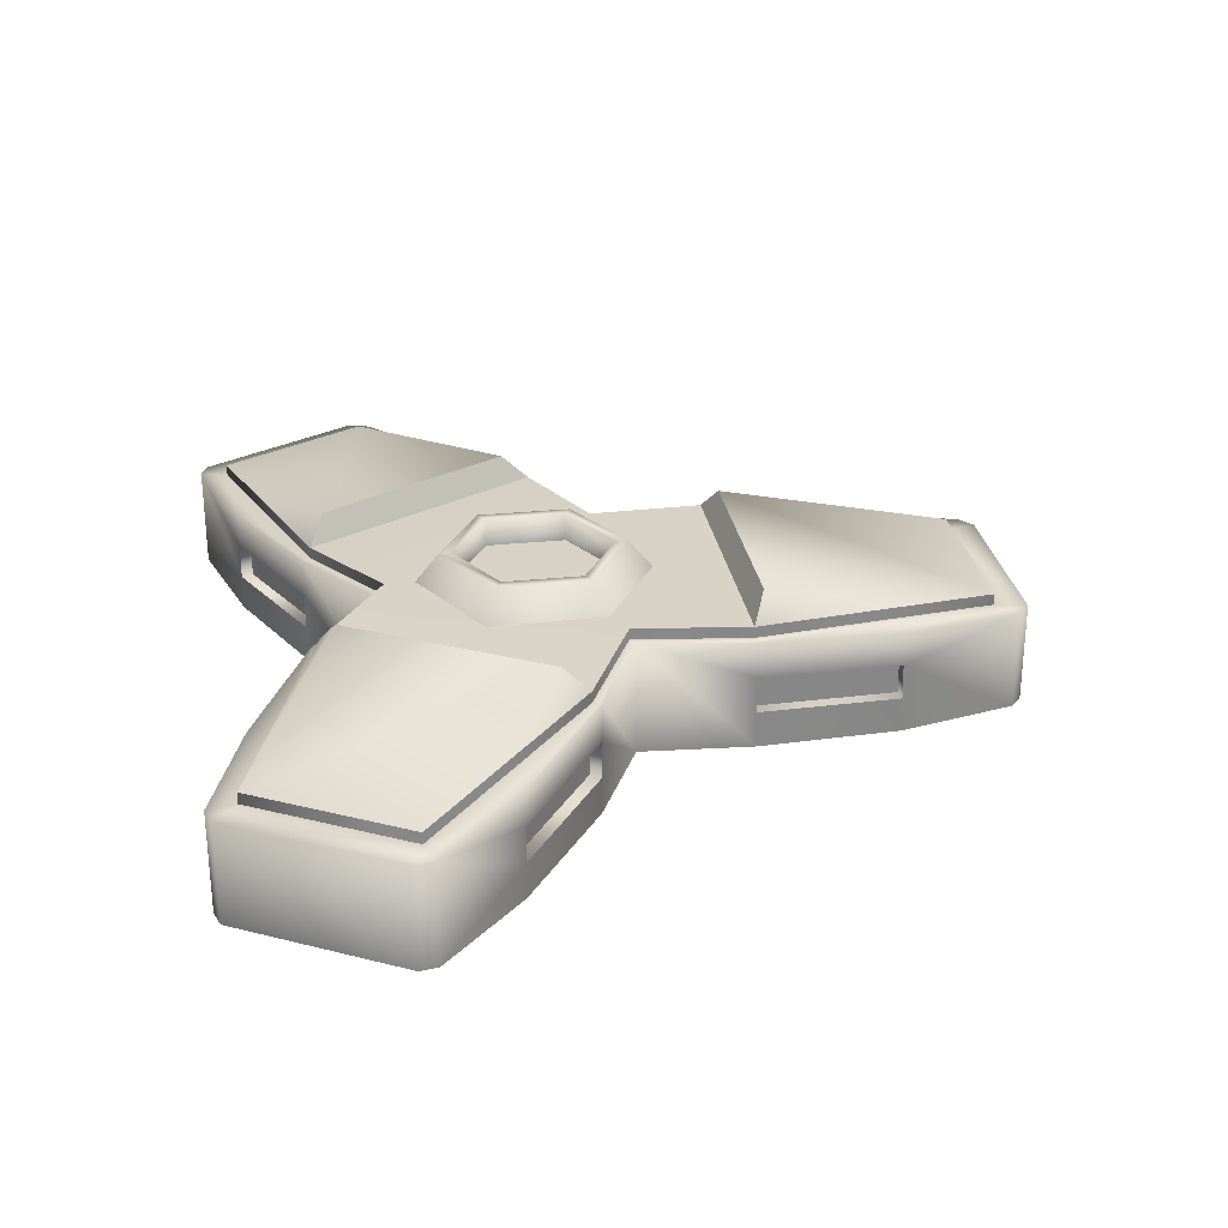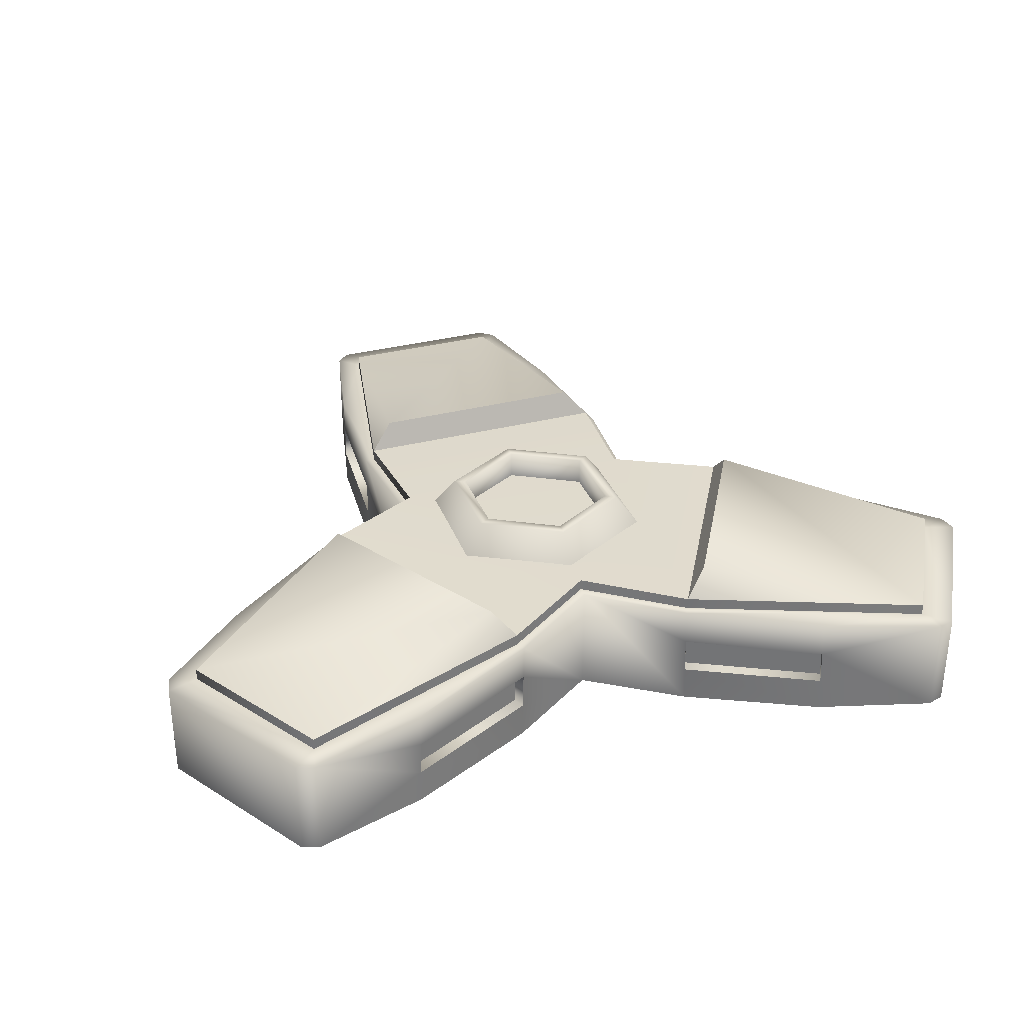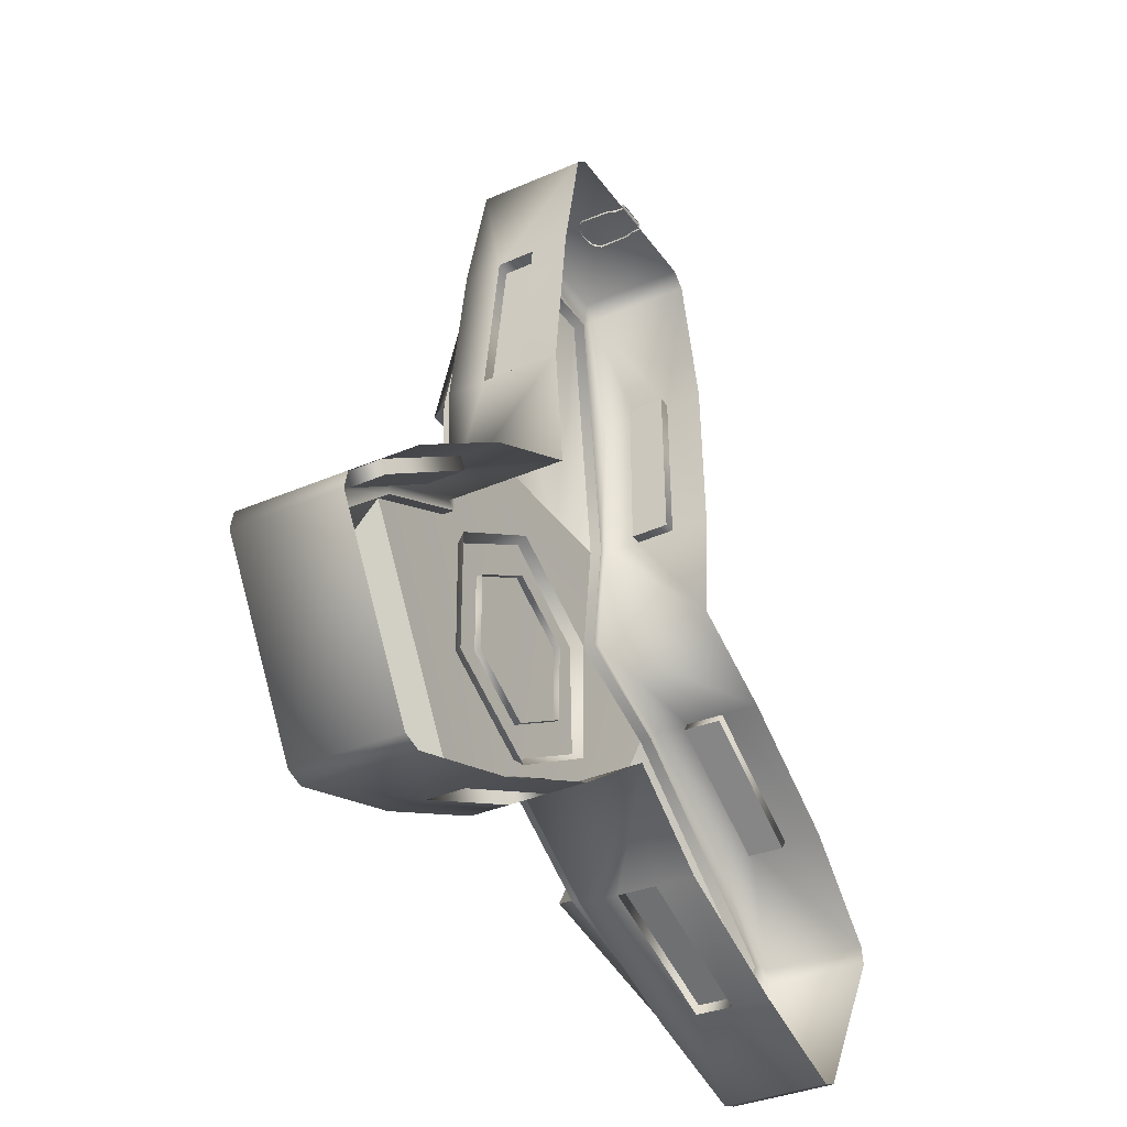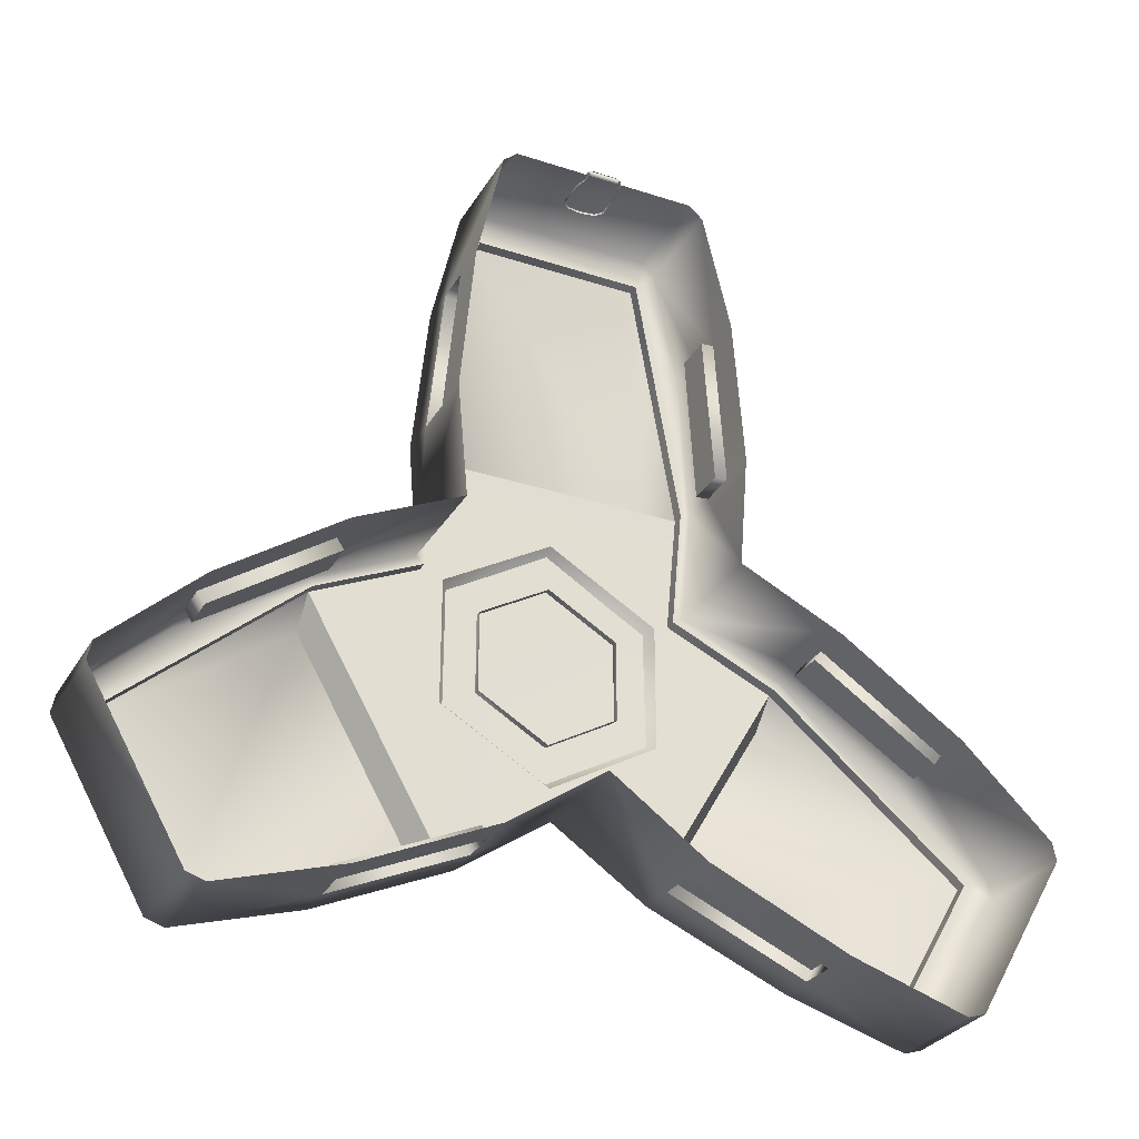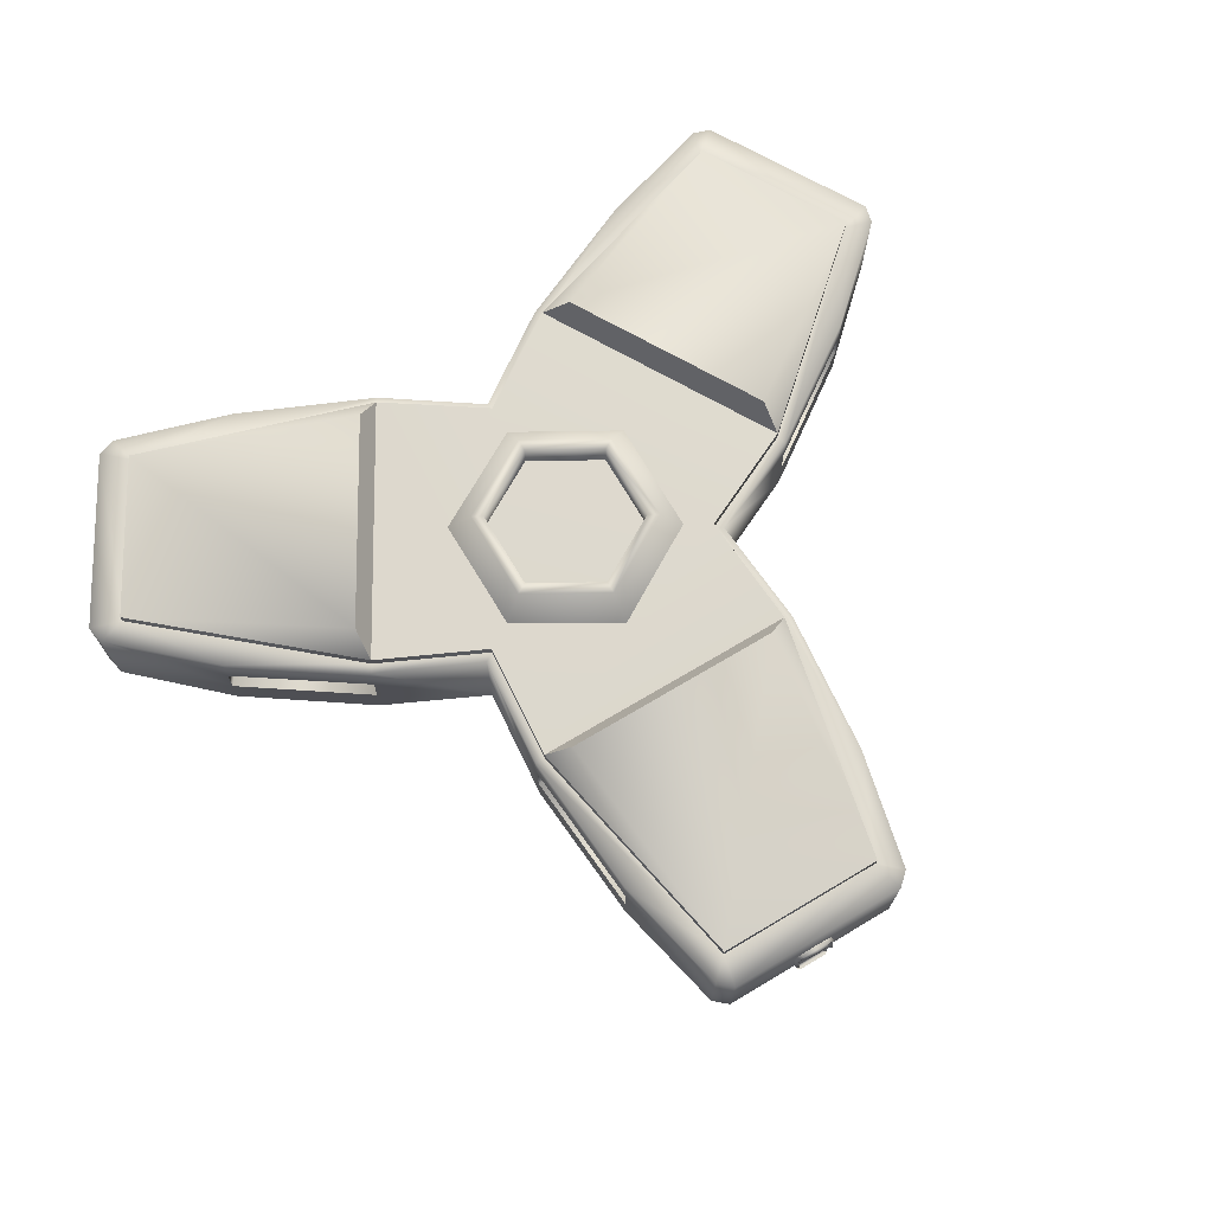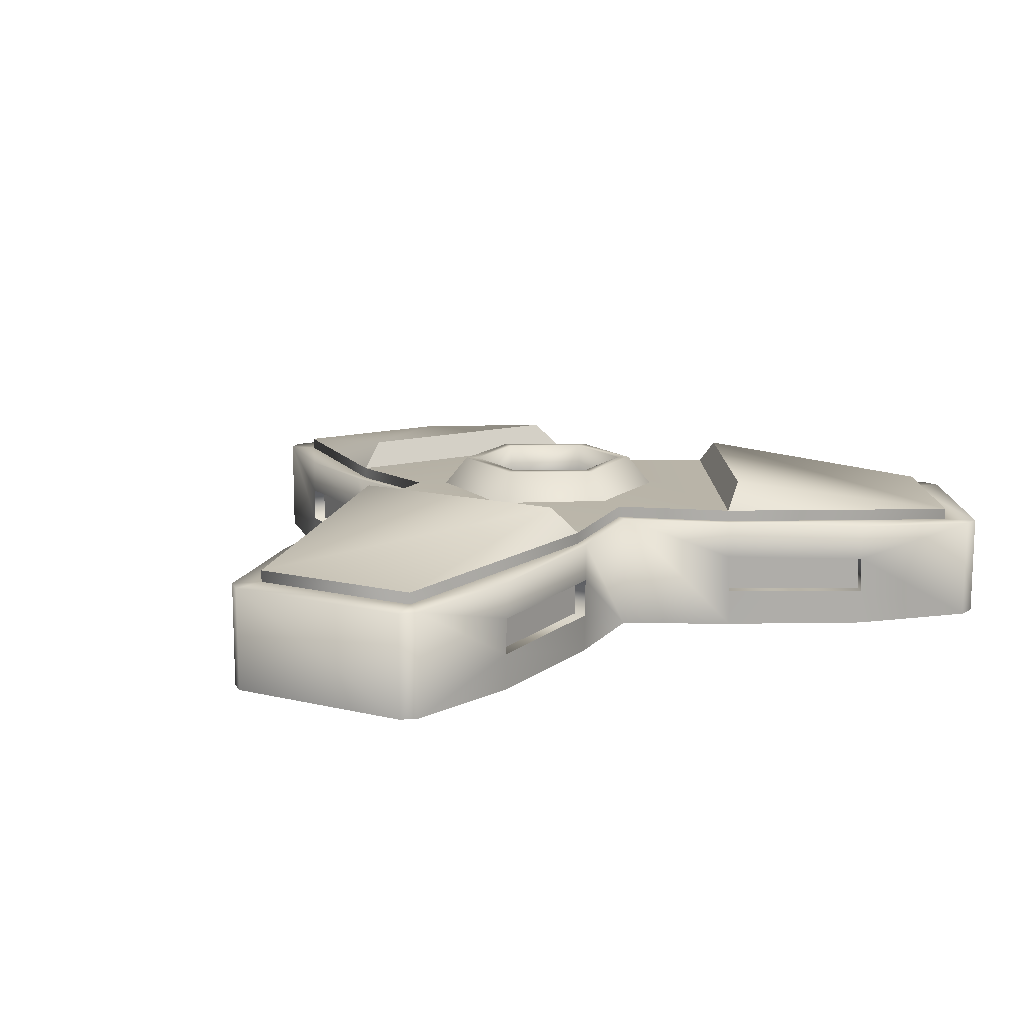
<metadata>
{"format":"obj","ext":"obj","renderer":"f3d","projection":"perspective","resolution":1024,"background":"white","views":[{"elev":27.7,"azim":-98.9,"up":"+Y"},{"elev":33.3,"azim":160.6,"up":"+Y"},{"elev":-34.9,"azim":-59.9,"up":"+Z"},{"elev":-29.9,"azim":-25.6,"up":"+Z"},{"elev":71.7,"azim":-30.7,"up":"+Y"},{"elev":13.1,"azim":148.8,"up":"+Y"}]}
</metadata>
<code>
v 8.35 8 5
v -8.971 8 5
v 8.987 -0 5.368
v -9.608 8 5.368
v -9.608 0 5.368
v -8.971 8.793 5
v -9.602 7.789 13.03
v -10.29 0.07887 13.22
v -9.427 -0.1255 23.2
v -10.29 7.789 13.03
v 9.665 0.07887 13.22
v 8.806 -0.1255 23.2
v -9.602 8.584 13.02
v 8.981 8.584 13.02
v 8.981 7.789 13.03
v 8.806 7.266 23.03
v 9.665 7.789 13.03
v -9.427 7.266 23.03
v -16.23 8.584 1.539
v -24.81 7.266 -3.619
v -16.24 7.789 1.529
v -0.3106 8.793 -10
v -24.96 -0.1255 -3.707
v -16.74 0.07887 2.03
v -6.611 7.789 -15.16
v -15.85 -0.1255 -19.5
v -6.77 0.07887 -15.25
v -6.953 7.789 -14.56
v -0.3106 -0 -10.74
v -0.3106 8 -10.74
v -0.3106 8 -10
v 8.35 8.793 5
v 8.987 8 5.368
v 15.62 7.789 1.529
v 16.12 0.07887 2.03
v 24.34 -0.1255 -3.707
v 15.97 7.789 2.122
v 6.148 0.07887 -15.25
v 15.23 -0.1255 -19.5
v 6.332 7.789 -14.56
v 15.07 7.266 -19.41
v 6.316 8.584 -14.55
v 15.61 8.584 1.539
v 5.99 7.789 -15.16
v 24.19 7.266 -3.619
v -6.937 8.584 -14.55
v -16.59 7.789 2.122
v -15.7 7.266 -19.41
v 5.529 7.049 30
v -6.15 7.049 30
v 6.964 7.069 31.36
v 6.015 7.049 32.21
v 6.015 -0 32.21
v 6.967 -0.01181 31.36
v -7.588 -0.01181 31.36
v -6.636 -0 32.21
v -7.586 7.069 31.36
v -6.636 7.049 32.21
v -6.151 7.842 30
v 5.529 7.842 30
v 28.59 7.842 -9.942
v 30.75 7.049 -10.63
v 30.48 7.069 -9.377
v -29.21 7.842 -9.942
v 30.49 -0.01181 -9.378
v 30.75 -0 -10.63
v 24.42 -0 -21.58
v 23.21 -0.01181 -21.98
v 24.42 7.049 -21.58
v 23.21 7.069 -21.98
v -29.21 7.049 -9.943
v -23.37 7.049 -20.06
v 28.59 7.049 -9.943
v 22.75 7.049 -20.06
v -31.37 7.049 -10.63
v -31.1 7.069 -9.377
v -31.11 -0.01181 -9.378
v -31.37 -0 -10.63
v -25.04 -0 -21.58
v -23.83 -0.01181 -21.98
v -25.04 7.049 -21.58
v -23.83 7.069 -21.98
v -23.37 7.842 -20.06
v 22.75 7.842 -20.06
v 9.665 5.219 13.1
v 9.665 2.649 13.16
v -10.29 2.649 13.16
v -10.29 5.219 13.1
v 8.806 4.802 23.09
v 8.806 2.338 23.15
v -9.427 2.338 23.15
v -9.427 4.802 23.09
v -16.64 5.219 2.091
v -16.69 2.649 2.061
v -6.717 2.649 -15.22
v -6.664 5.219 -15.19
v -24.86 4.802 -3.649
v -24.91 2.338 -3.678
v -15.8 2.338 -19.47
v -15.75 4.802 -19.44
v 24.29 2.338 -3.678
v 24.24 4.802 -3.649
v 15.13 4.802 -19.44
v 15.18 2.338 -19.47
v 16.07 2.649 2.061
v 16.02 5.219 2.091
v 6.043 5.219 -15.19
v 6.096 2.649 -15.22
v 8.797 5.217 13.02
v 8.797 2.647 13.08
v -9.418 2.647 13.08
v -9.418 5.217 13.02
v 7.938 4.8 23.01
v 7.938 2.337 23.07
v -8.559 2.337 23.07
v -8.559 4.8 23.01
v -16.14 5.217 1.377
v -16.19 2.647 1.346
v -7.086 2.647 -14.43
v -7.033 5.217 -14.4
v -24.36 4.8 -4.363
v -24.42 2.337 -4.392
v -16.17 2.337 -18.68
v -16.12 4.8 -18.65
v 23.79 2.337 -4.392
v 23.74 4.8 -4.363
v 15.49 4.8 -18.65
v 15.55 2.337 -18.68
v 15.57 2.647 1.346
v 15.52 5.217 1.377
v 6.412 5.217 -14.4
v 6.465 2.647 -14.43
v -7.922 10.4 13.92
v 7.3 10.4 13.92
v 7.939 10.4 -13.55
v 15.55 10.4 -0.3685
v -8.56 10.4 -13.55
v -16.17 10.4 -0.3685
f 50 49 60 59
f 85 17 16 89
f 50 18 57
f 49 50 58 52
f 91 9 55
f 7 2 4 10
f 49 15 14 60
f 15 1 32 14
f 32 6 13 14
f 89 16 51
f 3 33 17 85 86 11
f 4 5 8 87 88 10
f 1 15 17 33
f 2 7 13 6
f 64 19 138
f 87 8 9 91
f 50 7 10 18
f 15 49 16 17
f 7 50 59 13
f 32 22 6
f 28 72 83 46
f 21 71 20 47
f 72 28 25 48
f 95 27 26 99
f 22 32 43 42
f 43 61 136
f 31 28 46 22
f 2 21 47 4
f 30 29 27 95 96 25
f 97 20 76
f 5 4 47 93 94 24
f 40 31 22 42
f 73 74 84 61
f 74 40 42 84
f 103 41 70
f 34 1 33 37
f 93 47 20 97
f 74 70 41
f 72 48 82
f 71 72 81 75
f 99 26 80
f 71 76 20
f 107 44 41 103
f 101 36 65
f 73 45 63
f 28 31 30 25
f 71 21 19 64
f 72 71 64 83
f 21 2 6 19
f 6 22 46 19
f 74 73 62 69
f 29 30 44 107 108 38
f 33 3 35 105 106 37
f 31 40 44 30
f 1 34 43 32
f 46 83 137
f 105 35 36 101
f 73 34 37 45
f 40 74 41 44
f 34 73 61 43
f 49 52 51
f 50 57 58
f 71 75 76
f 72 82 81
f 73 63 62
f 74 69 70
f 49 51 16
f 58 57 55 56
f 51 52 53 54
f 10 88 92 18
f 87 91 115 111
f 12 90 54
f 90 89 51 54
f 53 52 58 56
f 18 92 57
f 92 91 55 57
f 11 86 90 12
f 100 96 120 124
f 82 80 79 81
f 75 78 77 76
f 78 75 81 79
f 48 100 82
f 100 99 80 82
f 24 94 98 23
f 102 106 130 126
f 23 98 77
f 98 97 76 77
f 25 96 100 48
f 90 86 110 114
f 70 69 67 68
f 62 63 65 66
f 37 106 102 45
f 106 105 129 130
f 45 102 63
f 102 101 65 63
f 38 108 104 39
f 97 98 122 121
f 67 69 62 66
f 39 104 68
f 104 103 70 68
f 112 111 115 116
f 110 109 113 114
f 118 117 121 122
f 120 119 123 124
f 130 129 125 126
f 132 131 127 128
f 85 89 113 109
f 105 101 125 129
f 91 92 116 115
f 95 99 123 119
f 99 100 124 123
f 108 107 131 132
f 86 85 109 110
f 94 93 117 118
f 101 102 126 125
f 98 94 118 122
f 104 108 132 128
f 88 87 111 112
f 93 97 121 117
f 96 95 119 120
f 107 103 127 131
f 103 104 128 127
f 89 90 114 113
f 92 88 112 116
f 83 64 138 137
f 60 14 134
f 84 42 135
f 14 13 133 134
f 13 59 133
f 61 84 135 136
f 42 43 136 135
f 59 60 134 133
f 19 46 137 138
v -0.3083 3.718 32.47
v -1.291 3.576 32.47
v -1.12 3.506 32.63
v -0.3083 3.604 32.63
v -1.495 0.5233 32.47
v -1.495 0.03199 32.47
v -1.322 0.03199 32.47
v -1.322 0.4926 32.47
v -1.495 -0.01458 32.07
v -1.495 -0.01458 32.47
v -1.322 0.03199 32.35
v -1.322 0.4926 32.35
v 0.9483 2.939 32.35
v -0.3083 3.192 32.35
v -1.121 3.366 32.35
v -1.565 2.939 32.35
v -1.536 1.143 32.47
v -1.536 1.143 32.35
v 0.7058 0.03199 32.35
v 0.7058 0.4926 32.35
v -1.708 1.143 32.47
v -1.495 0.5233 32.07
v -1.565 2.939 32.47
v 0.9194 1.143 32.35
v -1.708 1.143 32.07
v -0.3083 3.192 32.58
v -1.119 3.366 32.47
v -1.737 3.104 32.47
v -1.737 3.104 32.07
v -1.291 3.576 32.07
v -0.3083 3.718 32.07
v -1.002 3.362 32.63
v -0.3083 3.242 32.7
v -1.322 0.03199 32.64
v -1.322 -0.01458 32.64
v 0.5031 3.506 32.63
v 0.6742 3.576 32.47
v 0.8782 0.5233 32.47
v 0.7058 0.4926 32.47
v 0.7058 0.03199 32.47
v 0.8782 0.03199 32.47
v 0.8782 -0.01458 32.47
v 0.8782 -0.01458 32.07
v 0.5042 3.366 32.35
v 0.9194 1.143 32.47
v 1.092 1.143 32.47
v 0.8782 0.5233 32.07
v 0.9187 1.49 32.63
v 0.92 2.12 32.56
v 0.9194 2.378 32.47
v 1.092 1.143 32.07
v 0.5029 3.366 32.47
v 1.092 2.378 32.47
v 1.092 2.378 32.07
v 1.121 3.104 32.07
v 1.121 3.104 32.47
v 0.9483 2.939 32.47
v 0.6742 3.576 32.07
v 1.092 2.119 32.55
v 1.091 1.489 32.63
v 0.3853 3.362 32.63
v 0.7058 0.03199 32.64
v 0.7058 -0.01458 32.64
f 139 140 141 142
f 143 144 145 146
f 144 147 148
f 146 145 149 150
f 151 152 153 154
f 155 146 150 156
f 157 158 150 149
f 159 143 146 155
f 144 143 160 147
f 161 155 156 154
f 158 162 156 150
f 143 159 163 160
f 164 165 153 152
f 159 166 167 163
f 162 151 154 156
f 140 168 167 166
f 165 140 166 161
f 161 154 153 165
f 140 139 169 168
f 166 159 155 161
f 142 141 170 171
f 140 165 170 141
f 165 164 171 170
f 172 144 148 173
f 145 144 172
f 139 142 174 175
f 176 177 178 179
f 179 180 181
f 177 158 157 178
f 151 182 152
f 183 162 158 177
f 184 183 177 176
f 179 181 185 176
f 183 186 187 188
f 188 151 162 183
f 176 185 189 184
f 164 152 182 190
f 191 192 193 194
f 184 189 192 191
f 195 151 188
f 194 195 188 191
f 175 194 193 196
f 190 195 194 175
f 195 190 182 151
f 175 196 169 139
f 197 187 186 198
f 191 197 198 184
f 188 187 197 191
f 184 198 186 183
f 142 171 199 174
f 175 174 199 190
f 190 199 171 164
f 200 201 180 179
f 178 200 179
f 149 145 178 157
f 172 200 178 145
f 172 173 201 200
v -0.3106 10.77 -5.469
v 4.425 10.77 -2.734
v -0.3106 8.111 -8.502
v -0.3106 10.77 -6.326
v 7.052 8.111 -4.251
v 5.168 10.77 -3.163
v 7.052 8.111 4.251
v 5.168 10.77 3.163
v -0.3106 8.111 8.502
v -0.3106 10.77 6.326
v -7.674 8.111 4.251
v -5.789 10.77 3.163
v -7.674 8.111 -4.251
v -5.789 10.77 -3.163
v 4.425 10.77 2.734
v -0.3106 10.77 5.469
v -5.047 10.77 2.734
v -5.047 10.77 -2.734
v -0.3106 8.352 -5.469
v -5.047 8.352 -2.734
v -5.047 8.352 2.734
v -0.3106 8.352 5.469
v 4.425 8.352 2.734
v 4.425 8.352 -2.734
f 218 217 223 222
f 213 211 217 218
f 204 205 207 206
f 219 218 222 221
f 211 209 216 217
f 206 207 209 208
f 203 202 220 225
f 207 205 202 203
f 208 209 211 210
f 205 215 219 202
f 210 211 213 212
f 209 207 203 216
f 216 203 225 224
f 212 213 215 214
f 202 219 221 220
f 215 213 218 219
f 214 215 205 204
f 217 216 224 223

</code>
